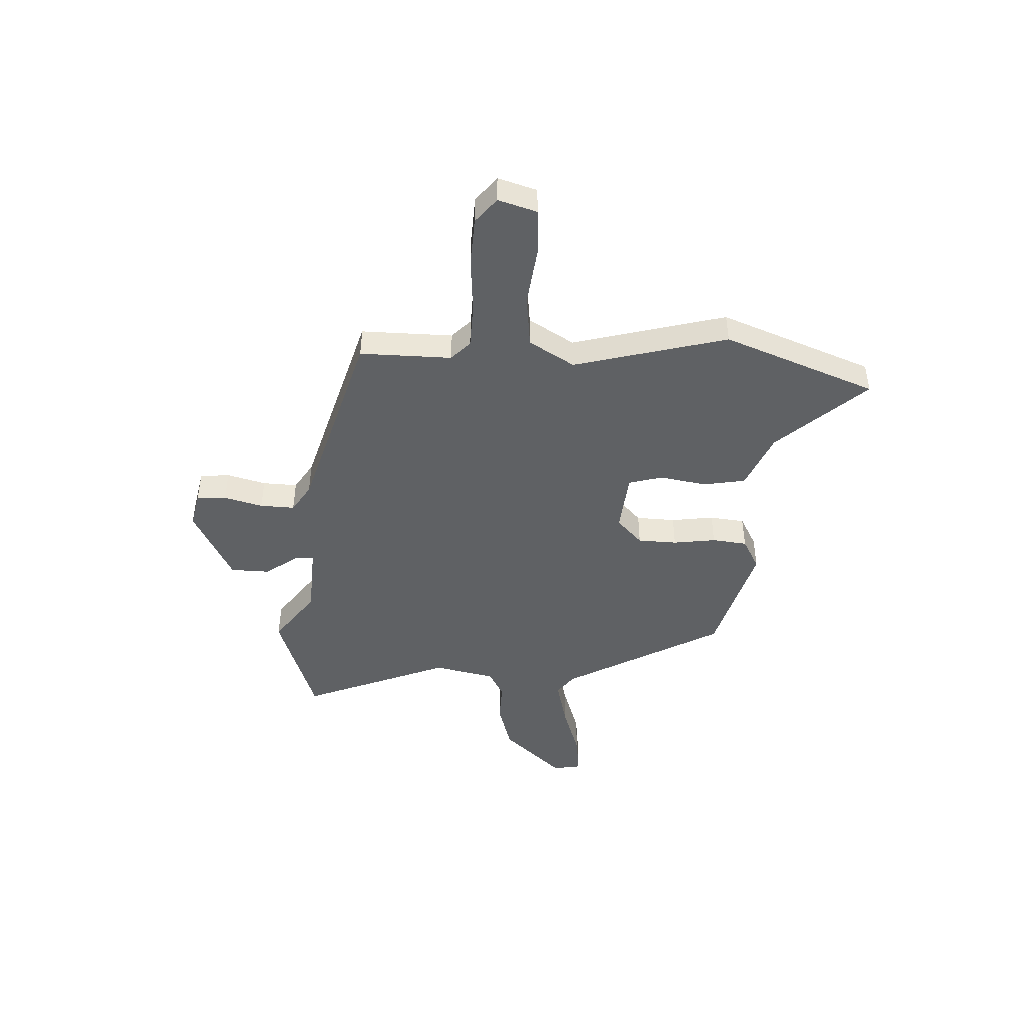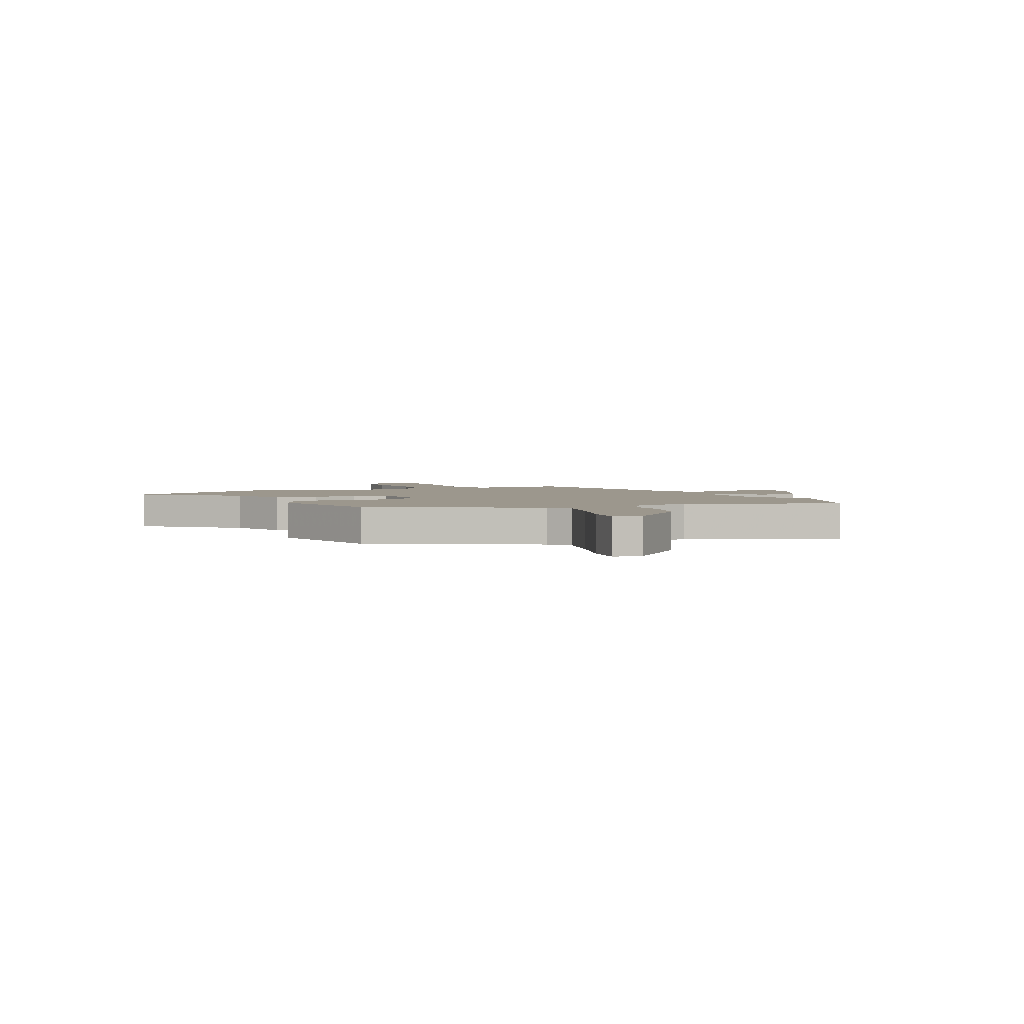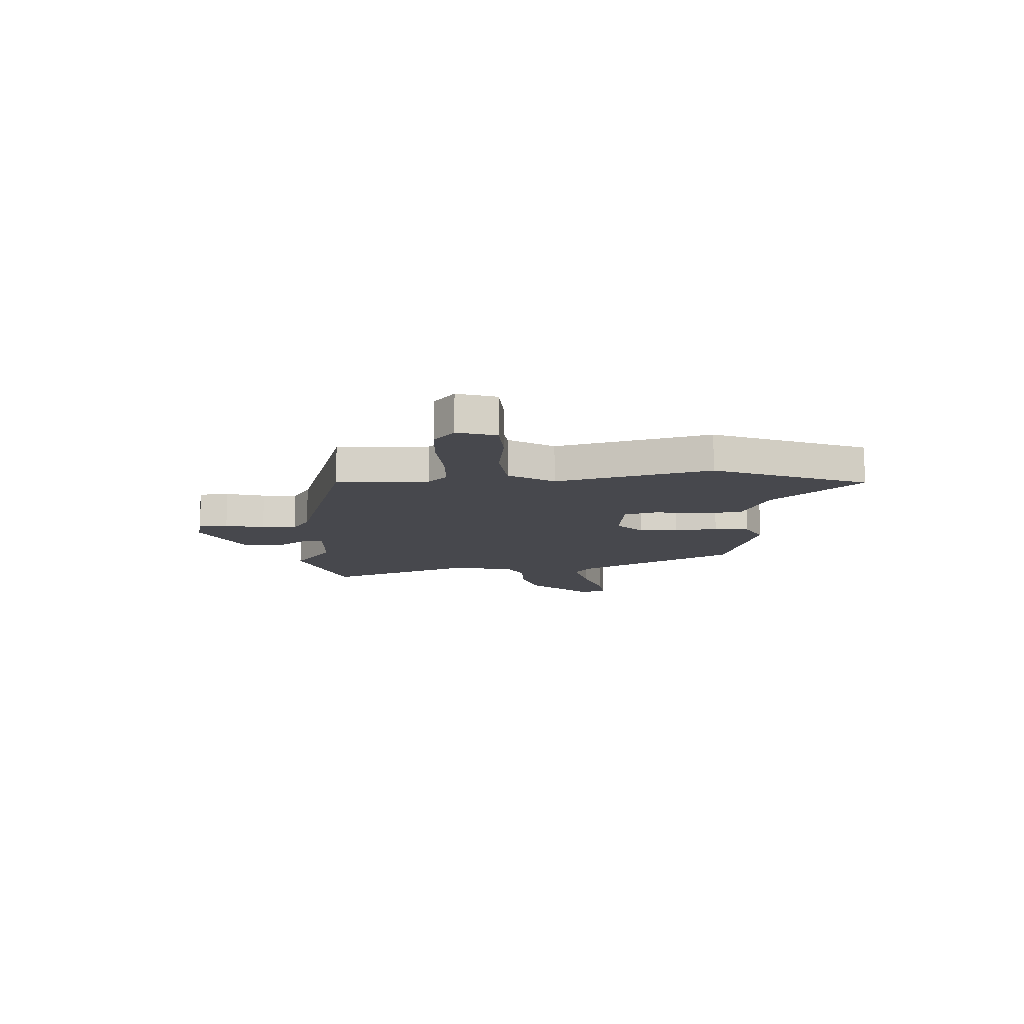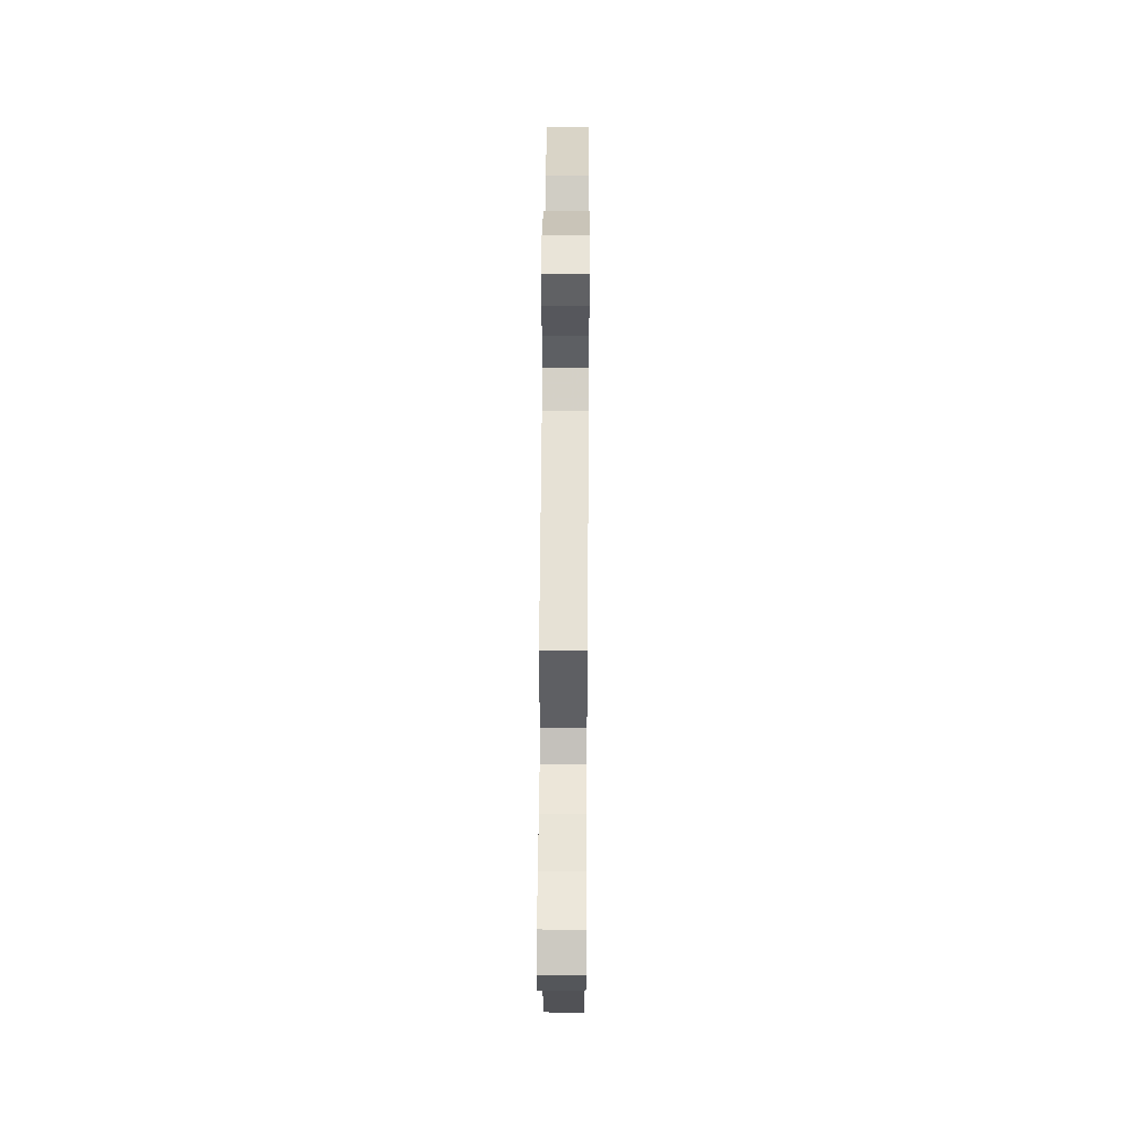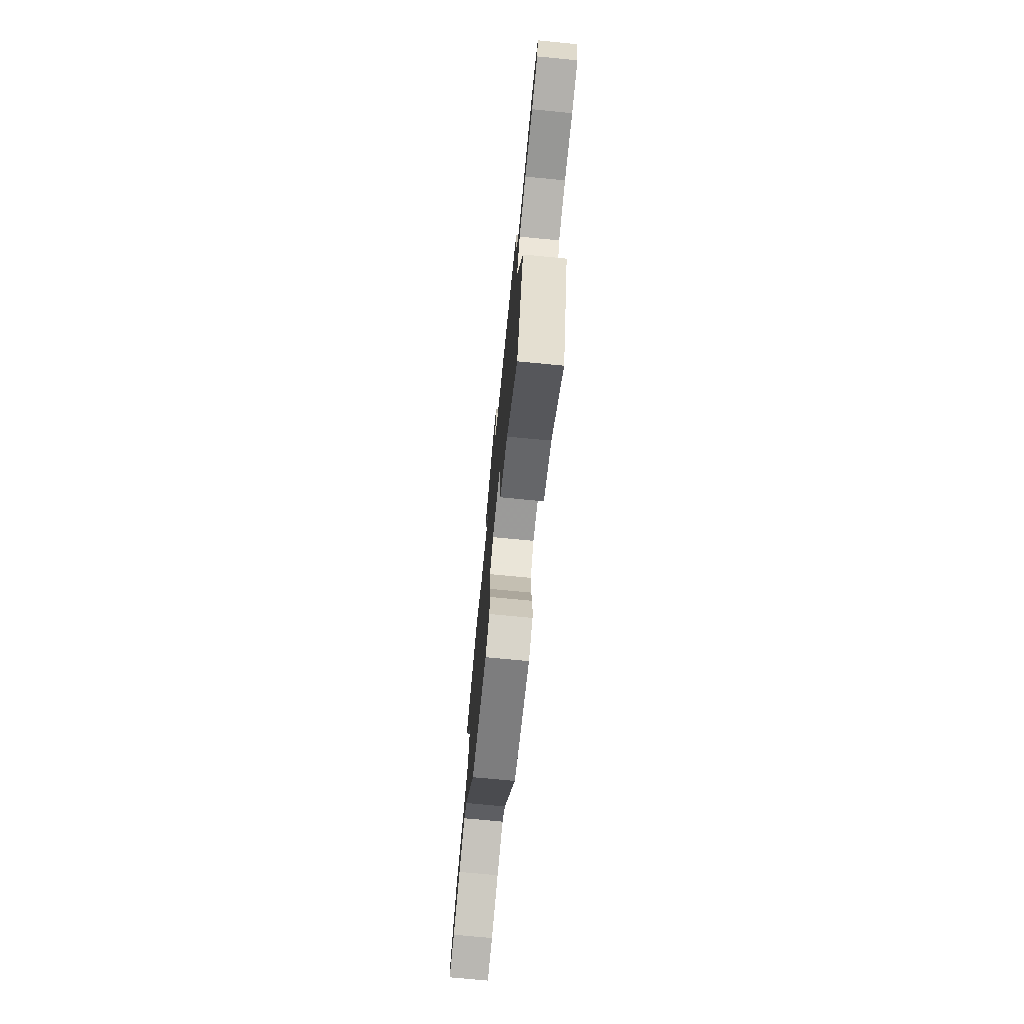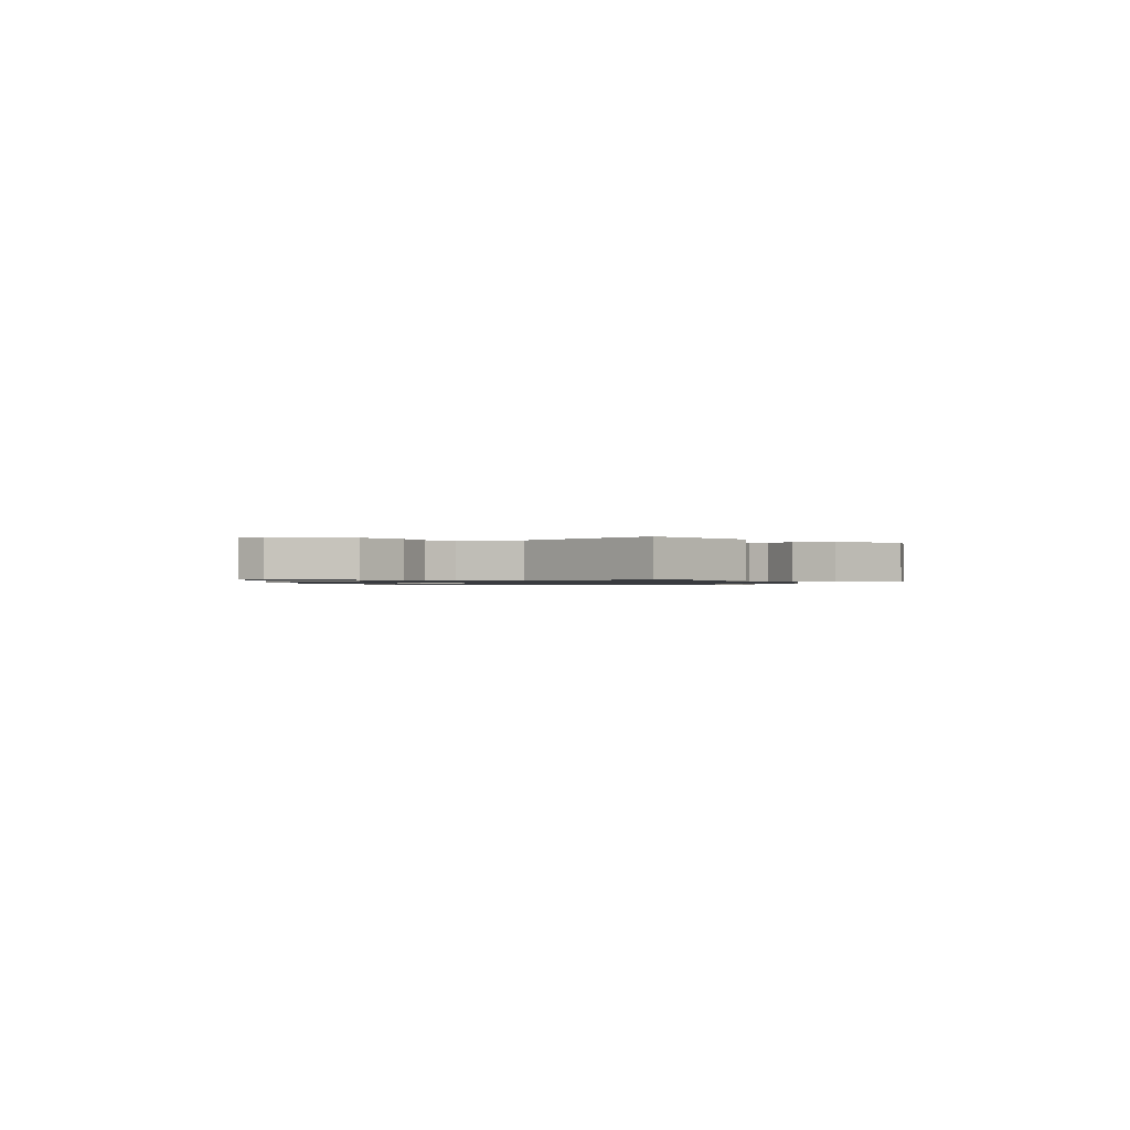
<metadata>
{"format":"obj","ext":"obj","renderer":"f3d","projection":"perspective","resolution":1024,"background":"white","views":[{"elev":-45.6,"azim":85.0,"up":"+Y"},{"elev":2.9,"azim":-117.7,"up":"+Y"},{"elev":-11.9,"azim":90.0,"up":"+Y"},{"elev":50.0,"azim":90.4,"up":"+Z"},{"elev":-72.9,"azim":84.5,"up":"+Z"},{"elev":-0.9,"azim":-67.1,"up":"+Y"}]}
</metadata>
<code>
v -0.305 0.07 -0.446
v -0.49 0.07 -0.142
v -0.534 0.07 -0.112
v -0.629 0.07 -0.139
v -0.736 0.07 -0.179
v -0.816 0.07 -0.192
v -0.828 0.07 -0.137
v -0.726 0.07 -0.014
v -0.631 0.07 0.018
v -0.552 0.07 0.019
v -0.498 0.07 0.051
v -0.477 0.07 0.173
v -0.605 0.07 0.459
v -0.385 0.07 0.545
v -0.277 0.07 0.473
v -0.135 0.07 0.471
v -0.138 0.07 0.507
v -0.188 0.07 0.569
v -0.189 0.07 0.647
v -0.044 0.07 0.73
v 0.025 0.07 0.718
v 0.032 0.07 0.66
v 0.015 0.07 0.583
v 0.015 0.07 0.515
v 0.072 0.07 0.482
v 0.455 0.07 0.386
v 0.46 0.07 0.206
v 0.5 0.07 0.17
v 0.59 0.07 0.171
v 0.699 0.07 0.184
v 0.795 0.07 0.183
v 0.846 0.07 0.145
v 0.826 0.07 0.068
v 0.736 0.07 0.059
v 0.617 0.07 0.069
v 0.513 0.07 0.053
v 0.463 0.07 -0.038
v 0.555 0.07 -0.337
v 0.452 0.07 -0.641
v 0.291 0.07 -0.476
v 0.178 0.07 -0.433
v 0.16 0.07 -0.35
v 0.172 0.07 -0.258
v 0.151 0.07 -0.192
v 0.031 0.07 -0.185
v -0.019 0.07 -0.237
v -0.019 0.07 -0.314
v -0.004 0.07 -0.398
v -0.009 0.07 -0.467
v -0.07 0.07 -0.503
v -0.305 0 -0.446
v -0.49 0 -0.142
v -0.534 0 -0.112
v -0.629 0 -0.139
v -0.736 0 -0.179
v -0.816 0 -0.192
v -0.828 0 -0.137
v -0.726 0 -0.014
v -0.631 0 0.018
v -0.552 0 0.019
v -0.498 0 0.051
v -0.477 0 0.173
v -0.605 0 0.459
v -0.385 0 0.545
v -0.277 0 0.473
v -0.135 0 0.471
v -0.138 0 0.507
v -0.188 0 0.569
v -0.189 0 0.647
v -0.044 0 0.73
v 0.025 0 0.718
v 0.032 0 0.66
v 0.015 0 0.583
v 0.015 0 0.515
v 0.072 0 0.482
v 0.455 0 0.386
v 0.46 0 0.206
v 0.5 0 0.17
v 0.59 0 0.171
v 0.699 0 0.184
v 0.795 0 0.183
v 0.846 0 0.145
v 0.826 0 0.068
v 0.736 0 0.059
v 0.617 0 0.069
v 0.513 0 0.053
v 0.463 0 -0.038
v 0.555 0 -0.337
v 0.452 0 -0.641
v 0.291 0 -0.476
v 0.178 0 -0.433
v 0.16 0 -0.35
v 0.172 0 -0.258
v 0.151 0 -0.192
v 0.031 0 -0.185
v -0.019 0 -0.237
v -0.019 0 -0.314
v -0.004 0 -0.398
v -0.009 0 -0.467
v -0.07 0 -0.503
f 47 48 49 50
f 46 47 50 1
f 45 46 1 2
f 44 45 2 3
f 40 41 42 43
f 40 43 44
f 37 38 39 40
f 37 40 44
f 36 37 44 3
f 32 33 34 35
f 32 35 36
f 29 30 31 32
f 28 29 32 36
f 27 28 36 3
f 25 26 27 3
f 20 21 22 23
f 20 23 24
f 17 18 19 20
f 16 17 20 24
f 12 13 14 15
f 11 12 15 16
f 7 8 9 10
f 5 6 7 10
f 4 5 10 11
f 11 16 24 25
f 3 4 11 25
f 100 99 98 97
f 51 100 97 96
f 52 51 96 95
f 53 52 95 94
f 93 92 91 90
f 94 93 90
f 90 89 88 87
f 94 90 87
f 53 94 87 86
f 85 84 83 82
f 86 85 82
f 82 81 80 79
f 86 82 79 78
f 53 86 78 77
f 53 77 76 75
f 73 72 71 70
f 74 73 70
f 70 69 68 67
f 74 70 67 66
f 65 64 63 62
f 66 65 62 61
f 60 59 58 57
f 60 57 56 55
f 61 60 55 54
f 75 74 66 61
f 75 61 54 53
f 1 51 52 2
f 2 52 53 3
f 3 53 54 4
f 4 54 55 5
f 5 55 56 6
f 6 56 57 7
f 7 57 58 8
f 8 58 59 9
f 9 59 60 10
f 10 60 61 11
f 11 61 62 12
f 12 62 63 13
f 13 63 64 14
f 14 64 65 15
f 15 65 66 16
f 16 66 67 17
f 17 67 68 18
f 18 68 69 19
f 19 69 70 20
f 20 70 71 21
f 21 71 72 22
f 22 72 73 23
f 23 73 74 24
f 24 74 75 25
f 25 75 76 26
f 26 76 77 27
f 27 77 78 28
f 28 78 79 29
f 29 79 80 30
f 30 80 81 31
f 31 81 82 32
f 32 82 83 33
f 33 83 84 34
f 34 84 85 35
f 35 85 86 36
f 36 86 87 37
f 37 87 88 38
f 38 88 89 39
f 39 89 90 40
f 40 90 91 41
f 41 91 92 42
f 42 92 93 43
f 43 93 94 44
f 44 94 95 45
f 45 95 96 46
f 46 96 97 47
f 47 97 98 48
f 48 98 99 49
f 49 99 100 50
f 50 100 51 1

</code>
